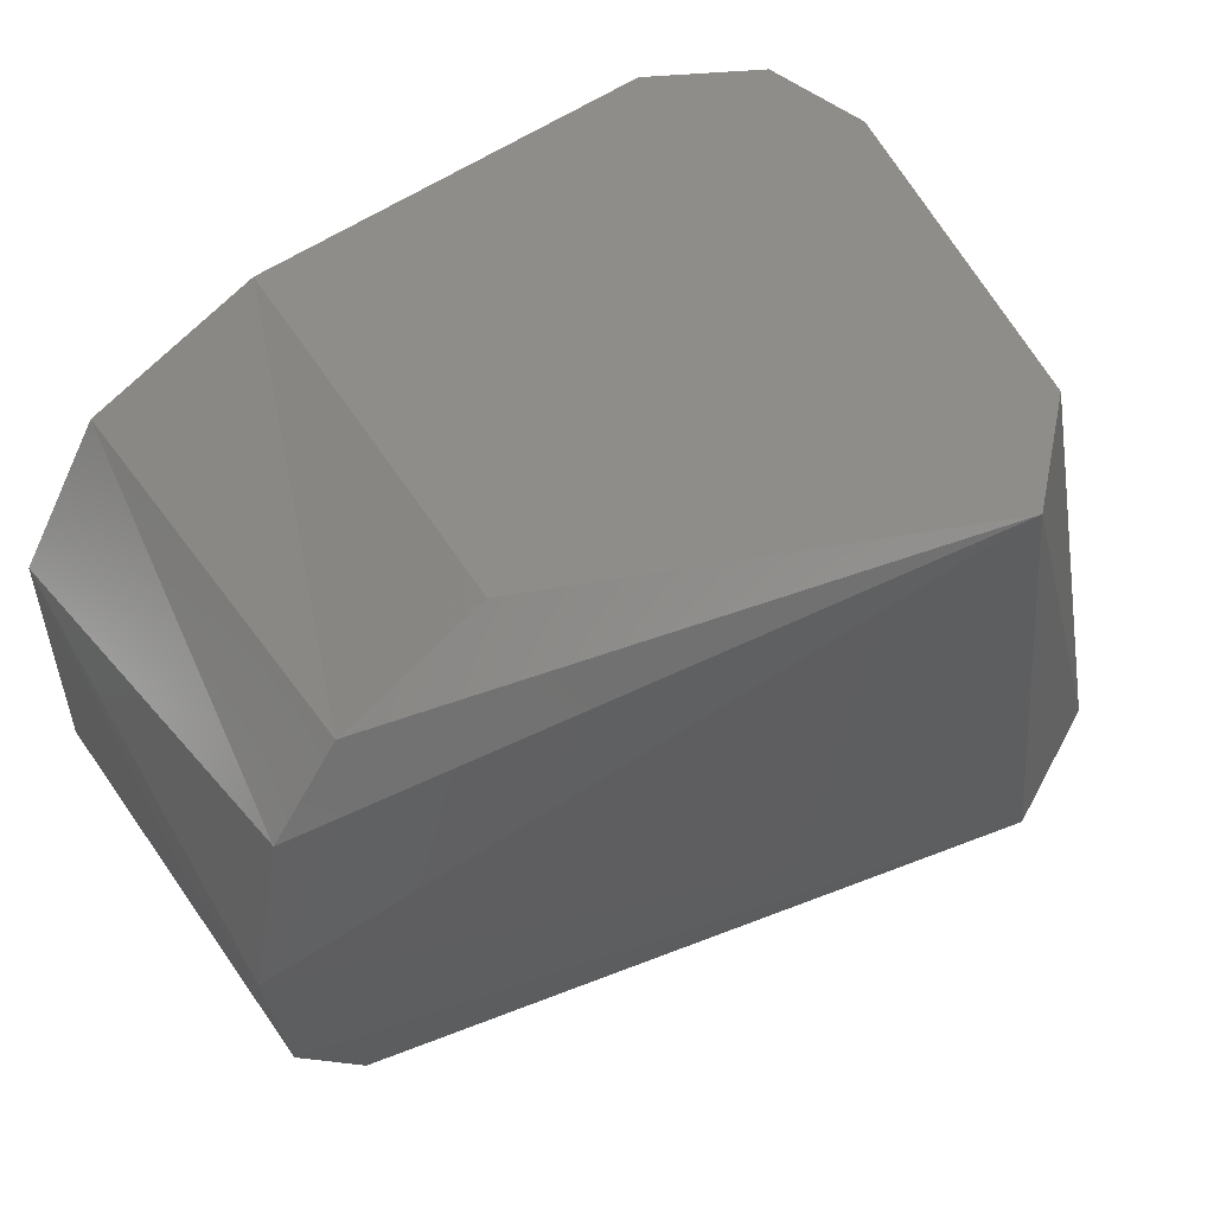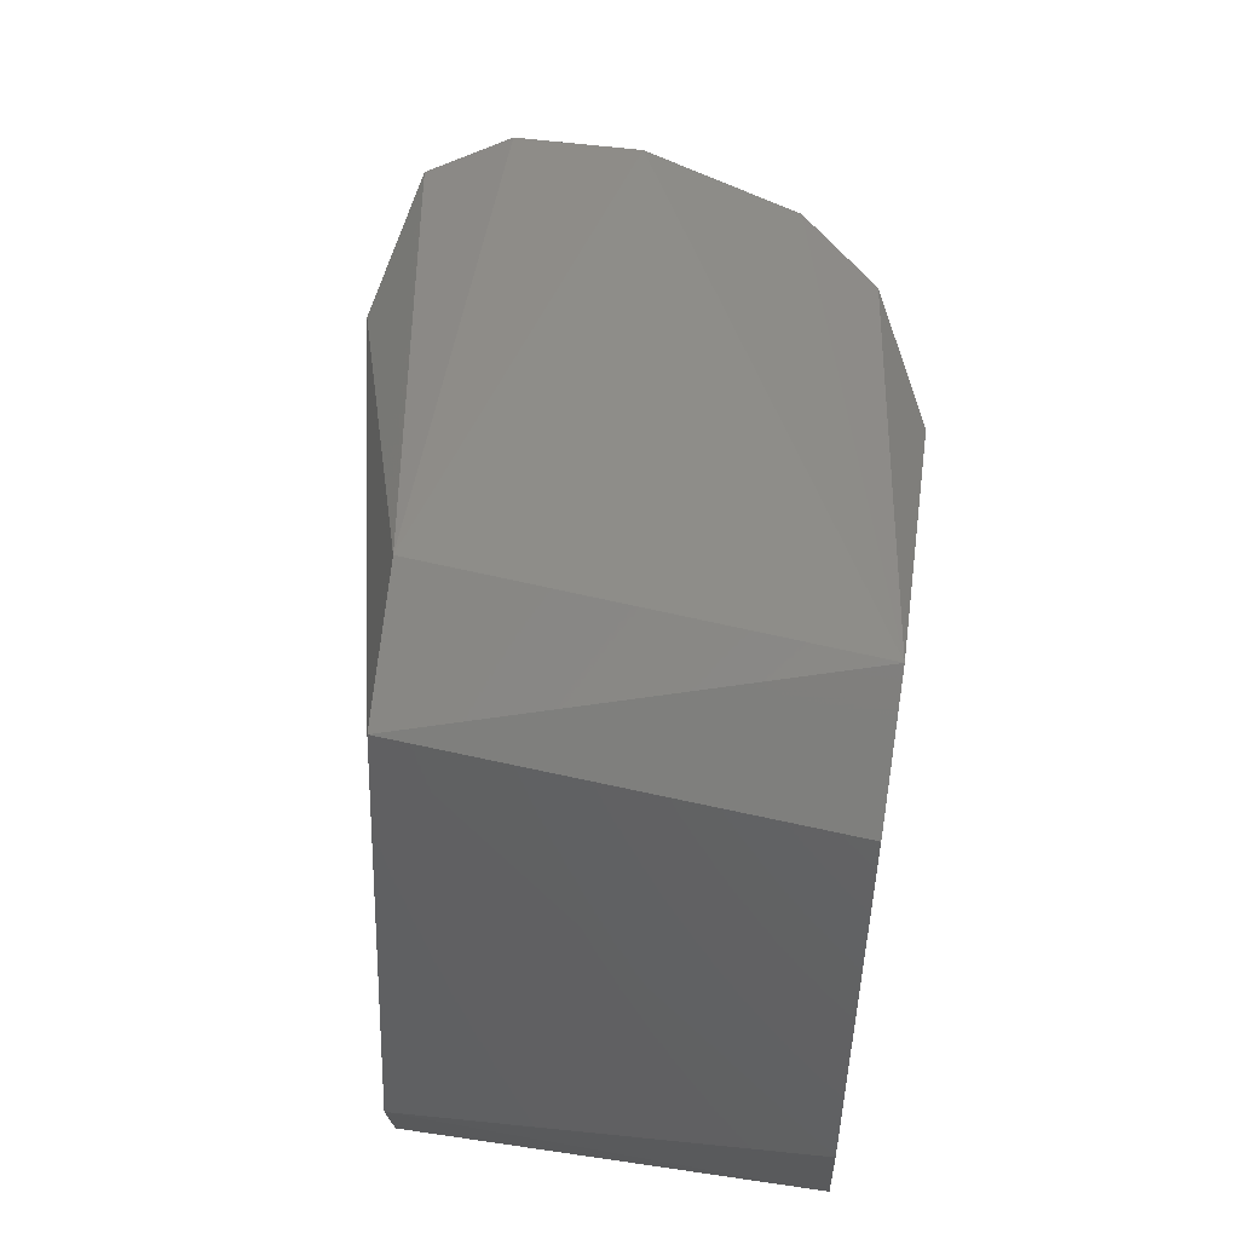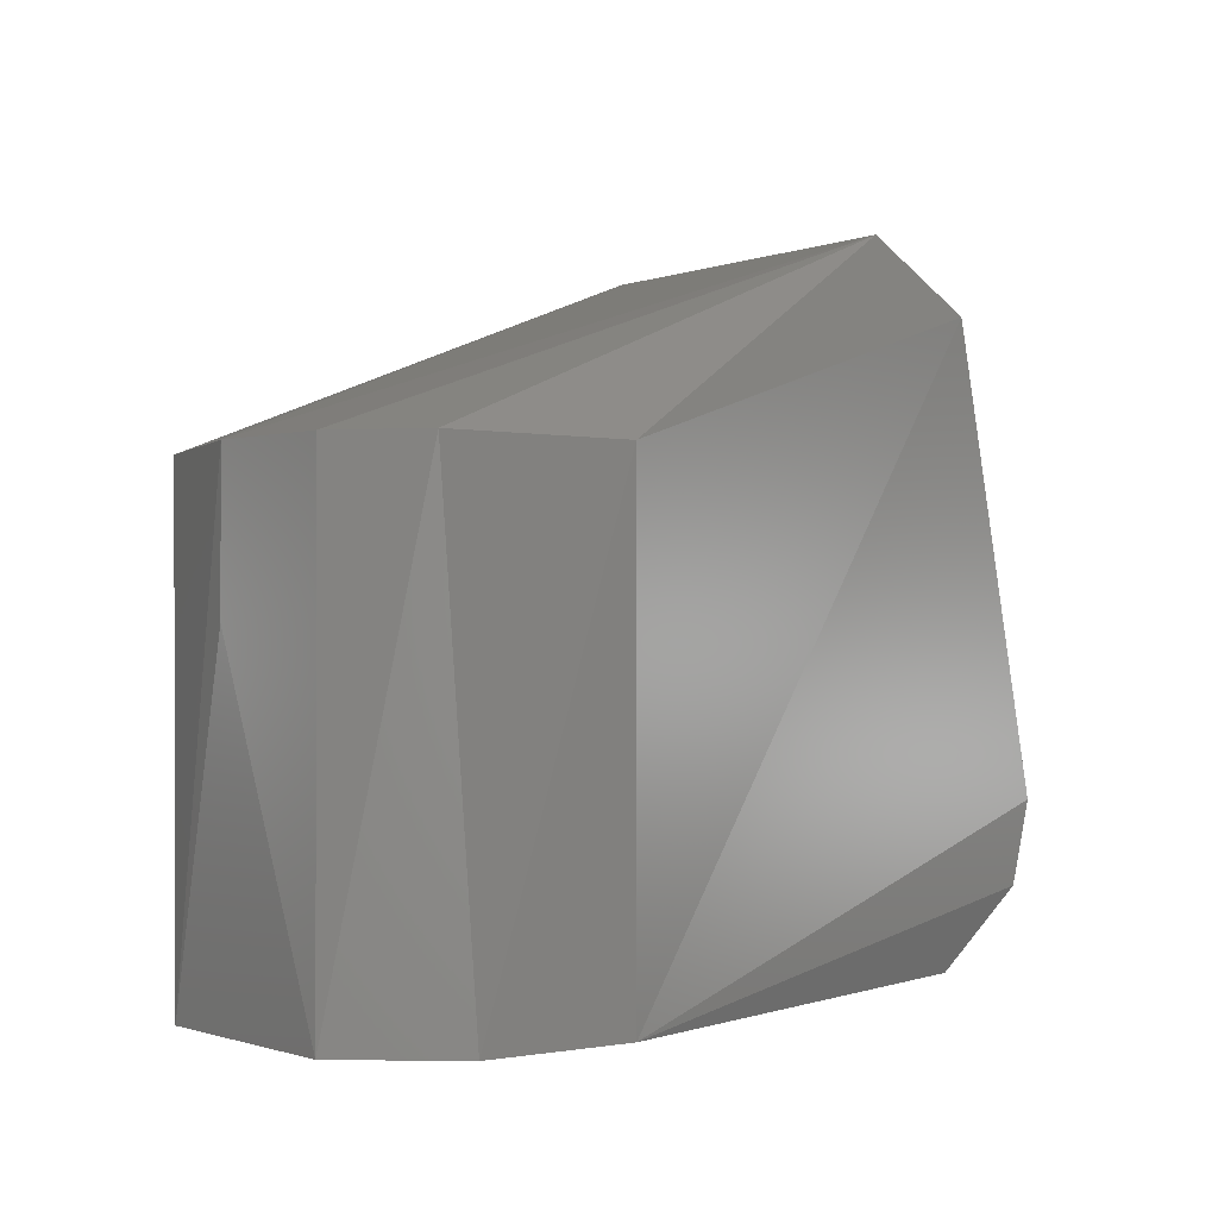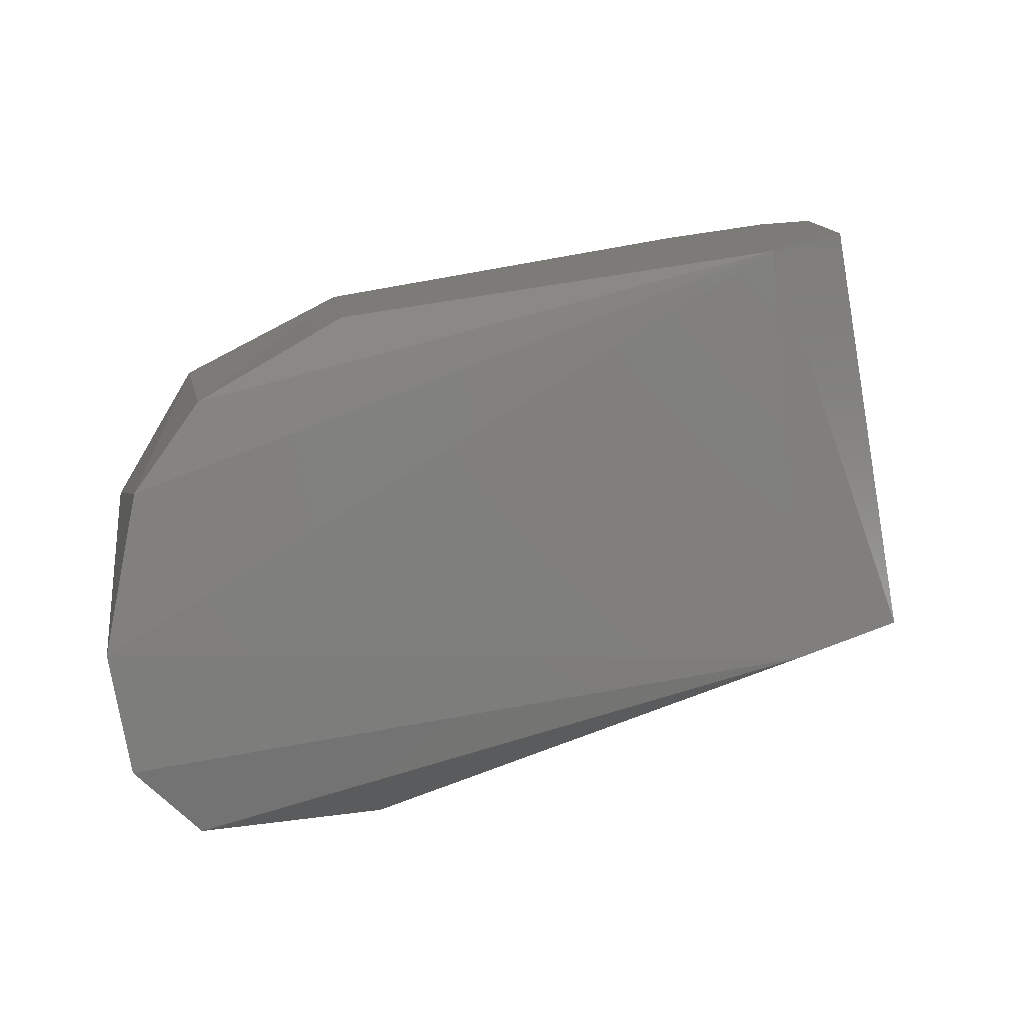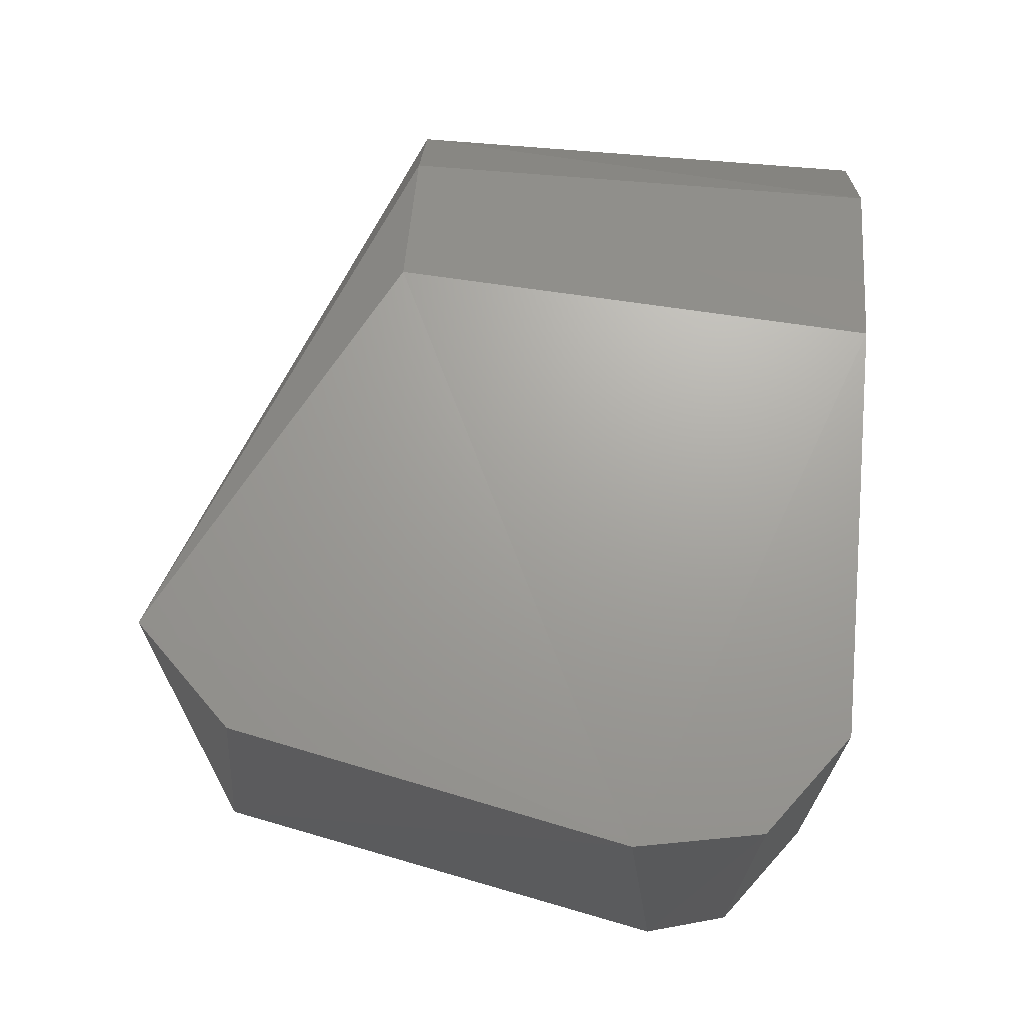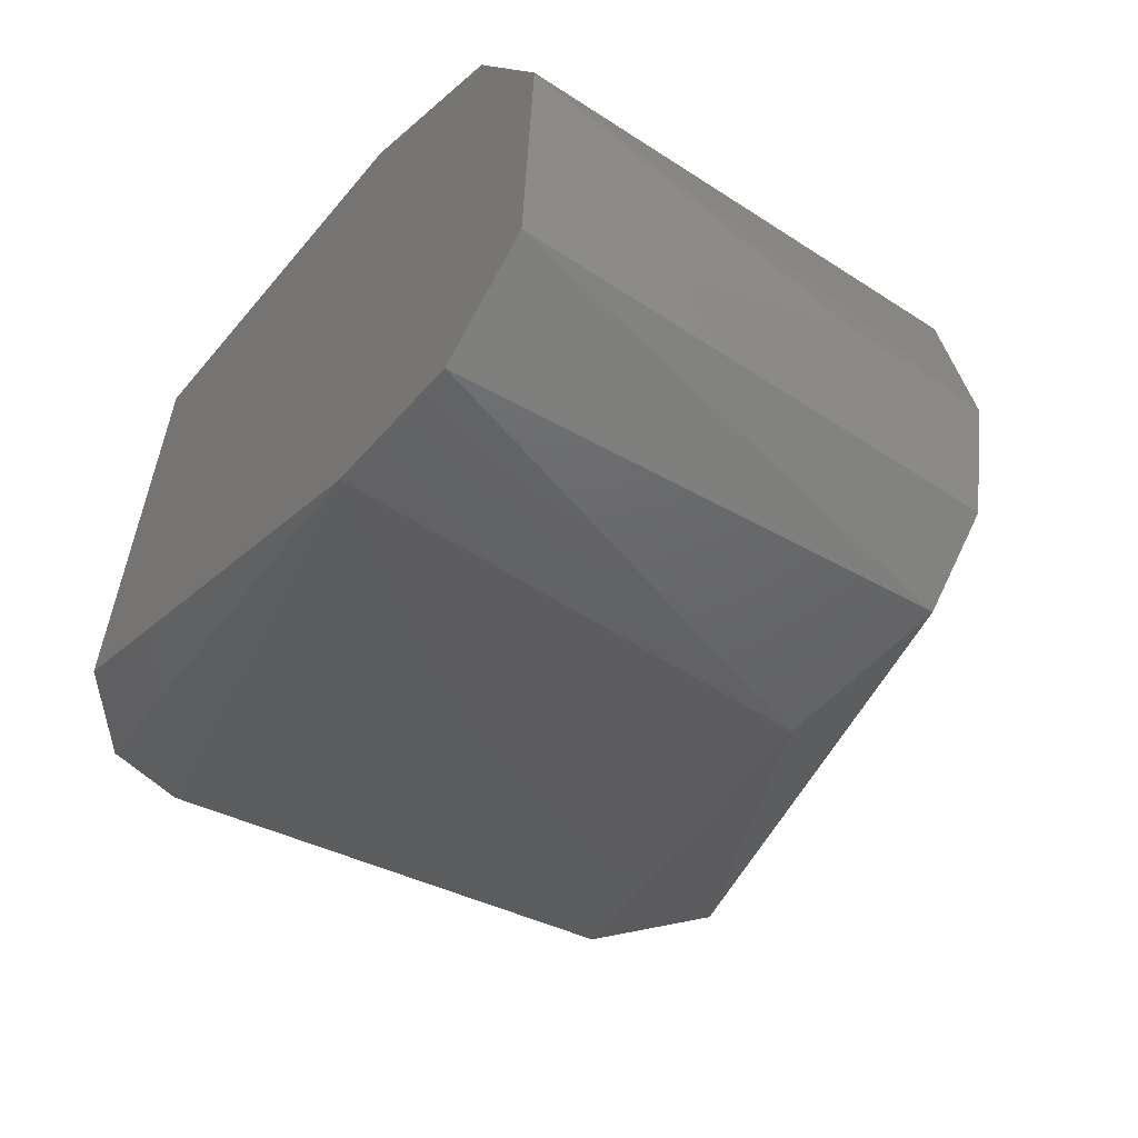
<metadata>
{"format":"stl","ext":"stl","renderer":"f3d","projection":"perspective","resolution":1024,"background":"white","views":[{"elev":44.6,"azim":-32.4,"up":"+Y"},{"elev":55.3,"azim":108.6,"up":"+Z"},{"elev":-1.1,"azim":-32.1,"up":"+Z"},{"elev":7.1,"azim":-9.1,"up":"+Y"},{"elev":78.3,"azim":94.5,"up":"+Y"},{"elev":-51.0,"azim":-126.0,"up":"+Y"}]}
</metadata>
<code>
# stl→obj: 24 verts, 44 faces
v 0.0003208 -0.007808 -0.0139
v -0.003419 -0.008344 -0.0139
v -0.005867 -0.00661 -0.0139
v -0.006176 -0.0008977 -0.0139
v -0.004104 0.002641 -0.0139
v 0.0001849 0.004851 -0.0139
v 0.01032 0.006585 -0.01376
v 0.01192 -0.002779 -0.01376
v 0.01255 -0.002672 0.001327
v 0.008942 0.006348 0.002862
v 0.009686 -0.003162 0.002939
v -0.006444 -0.003635 -0.0024
v -0.005867 -0.00661 -0.0024
v -0.006444 -0.003635 -0.0059
v -0.004183 -0.00817 -0.0024
v 0.01126 0.006745 0.0005134
v 0.0003208 -0.007808 -0.0024
v -0.004104 0.002641 -0.0024
v -0.0005512 0.004689 -0.0024
v 0.01325 0.007084 -0.0089
v 0.01272 0.006994 -0.0119
v 0.01485 -0.00228 -0.0099
v 0.01432 -0.00237 -0.0119
v -0.005693 0.0003959 -0.0024
f 1 2 3
f 1 3 4
f 1 4 5
f 1 5 6
f 1 6 7
f 1 7 8
f 9 10 11
f 12 13 11
f 12 11 10
f 12 4 14
f 3 14 4
f 3 2 15
f 16 10 9
f 17 9 11
f 17 11 15
f 17 15 2
f 6 5 18
f 6 18 19
f 19 18 10
f 20 21 7
f 20 7 6
f 20 6 19
f 20 19 10
f 20 10 16
f 20 16 9
f 20 9 22
f 20 22 21
f 13 12 14
f 13 14 3
f 13 3 15
f 13 15 11
f 23 8 7
f 23 7 21
f 23 21 22
f 1 8 23
f 1 23 22
f 1 22 9
f 1 9 17
f 1 17 2
f 24 4 12
f 24 12 10
f 24 10 18
f 24 18 5
f 24 5 4

</code>
